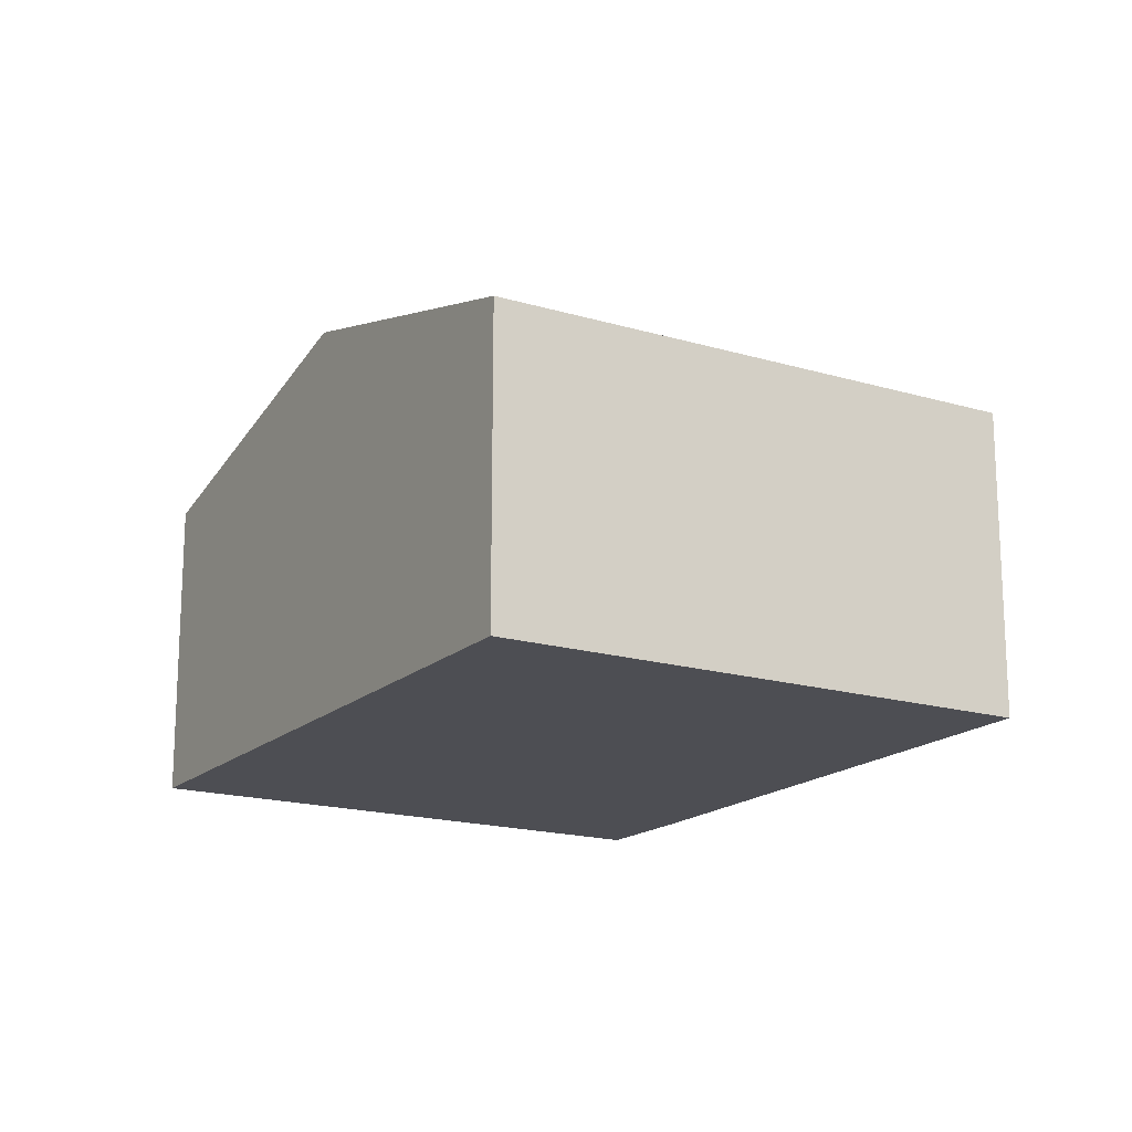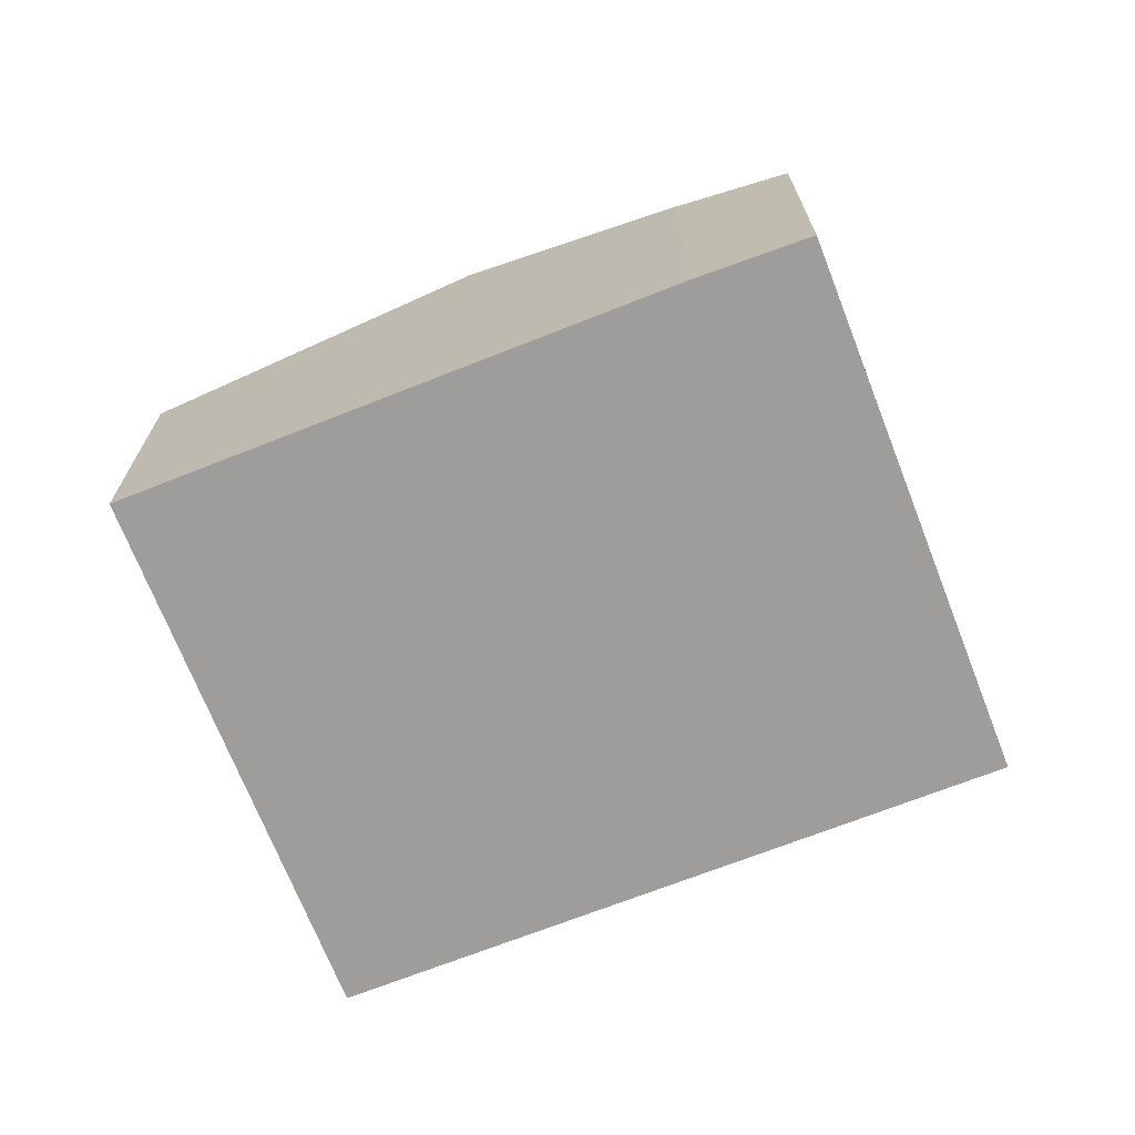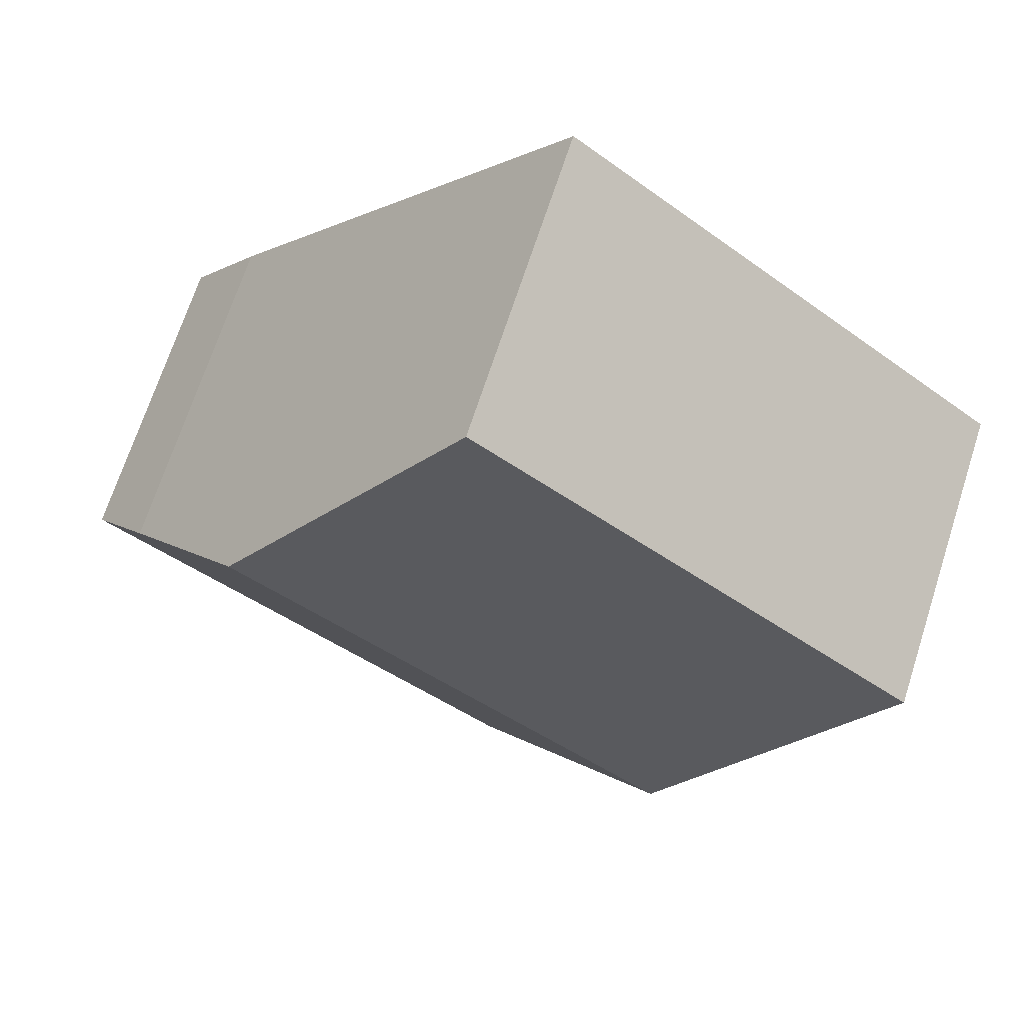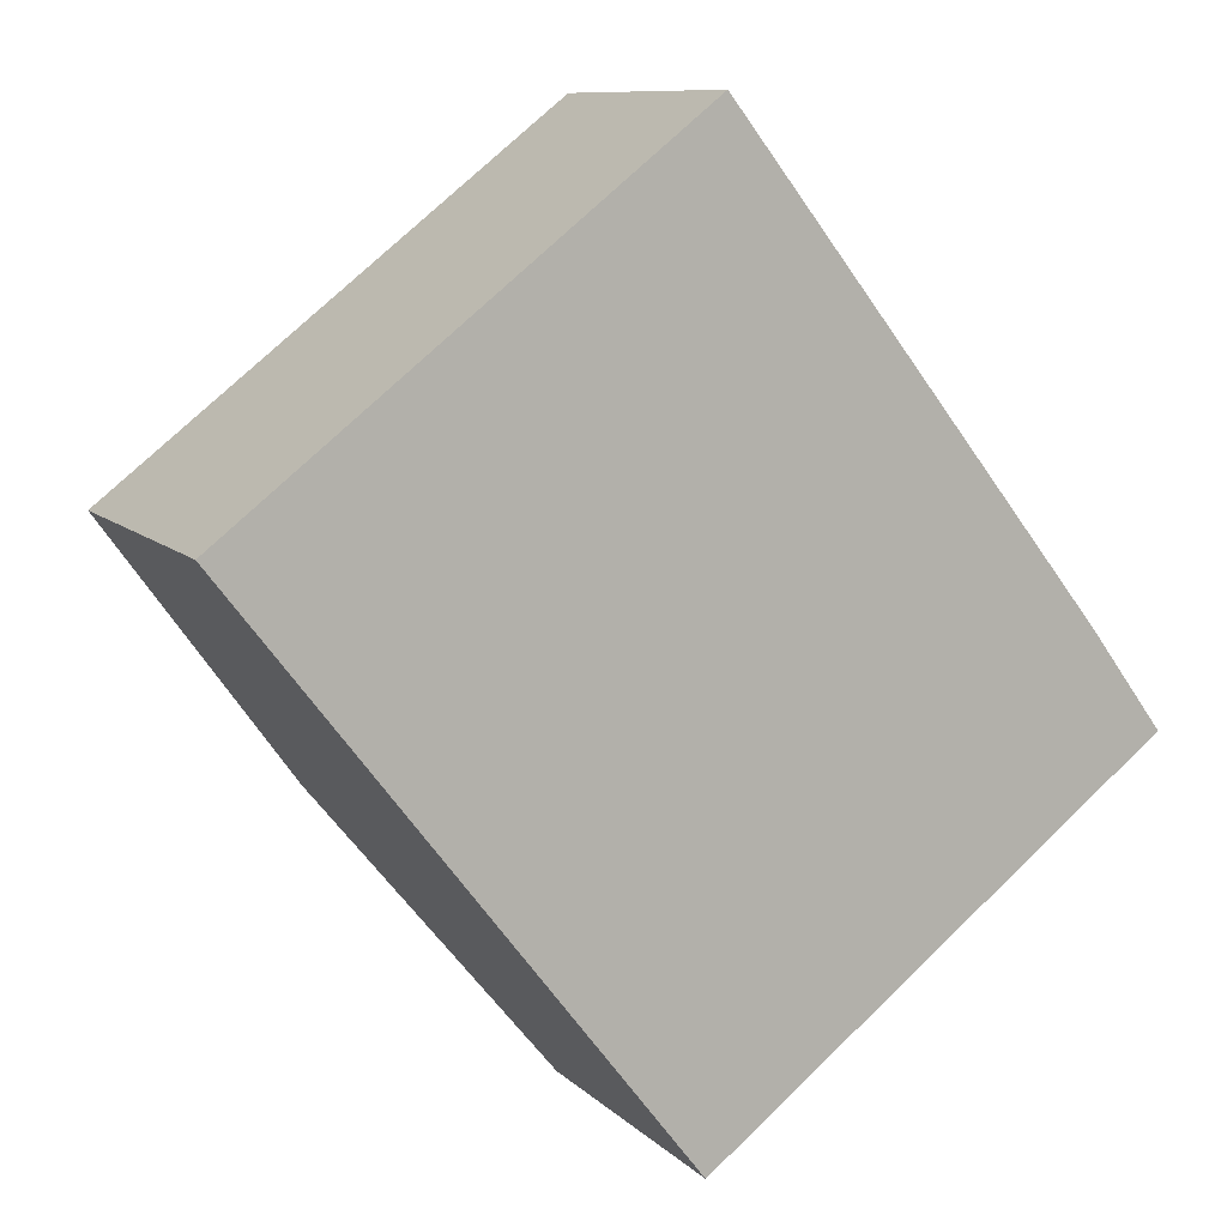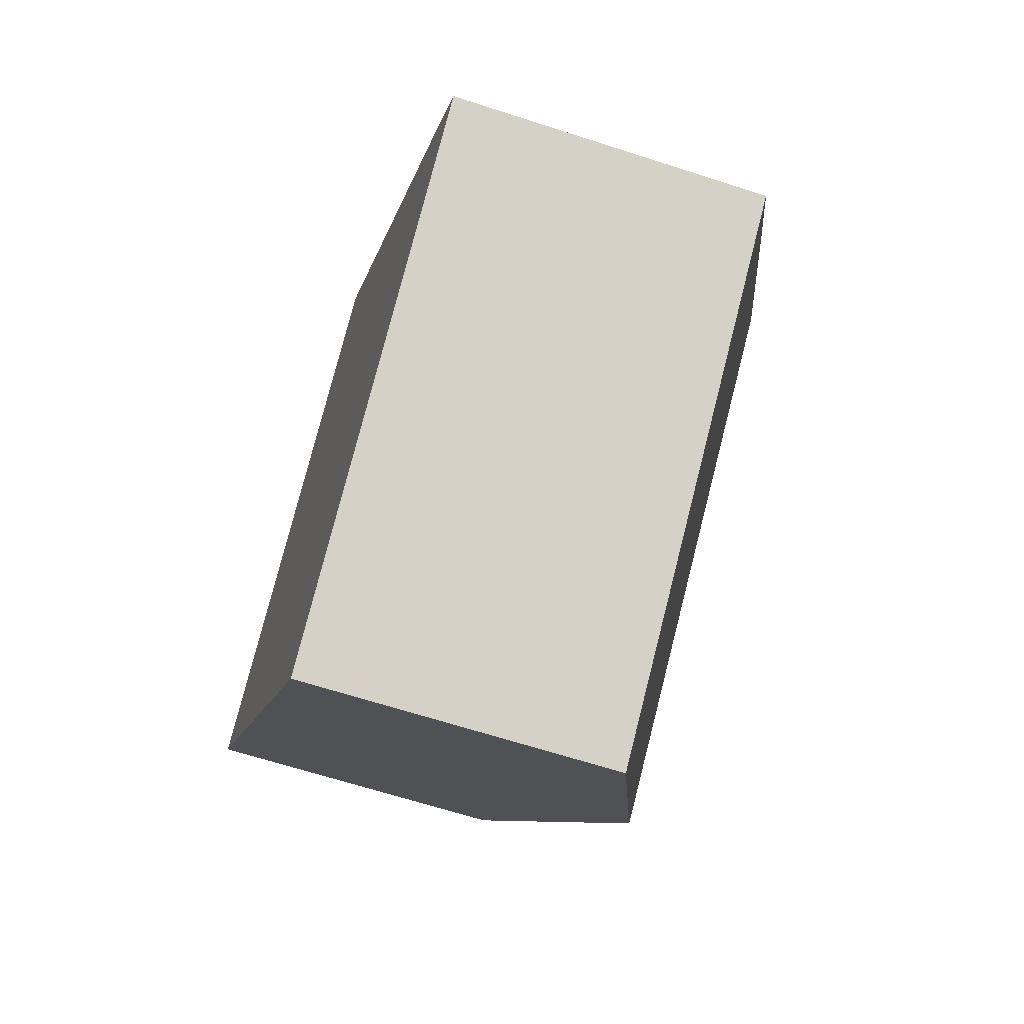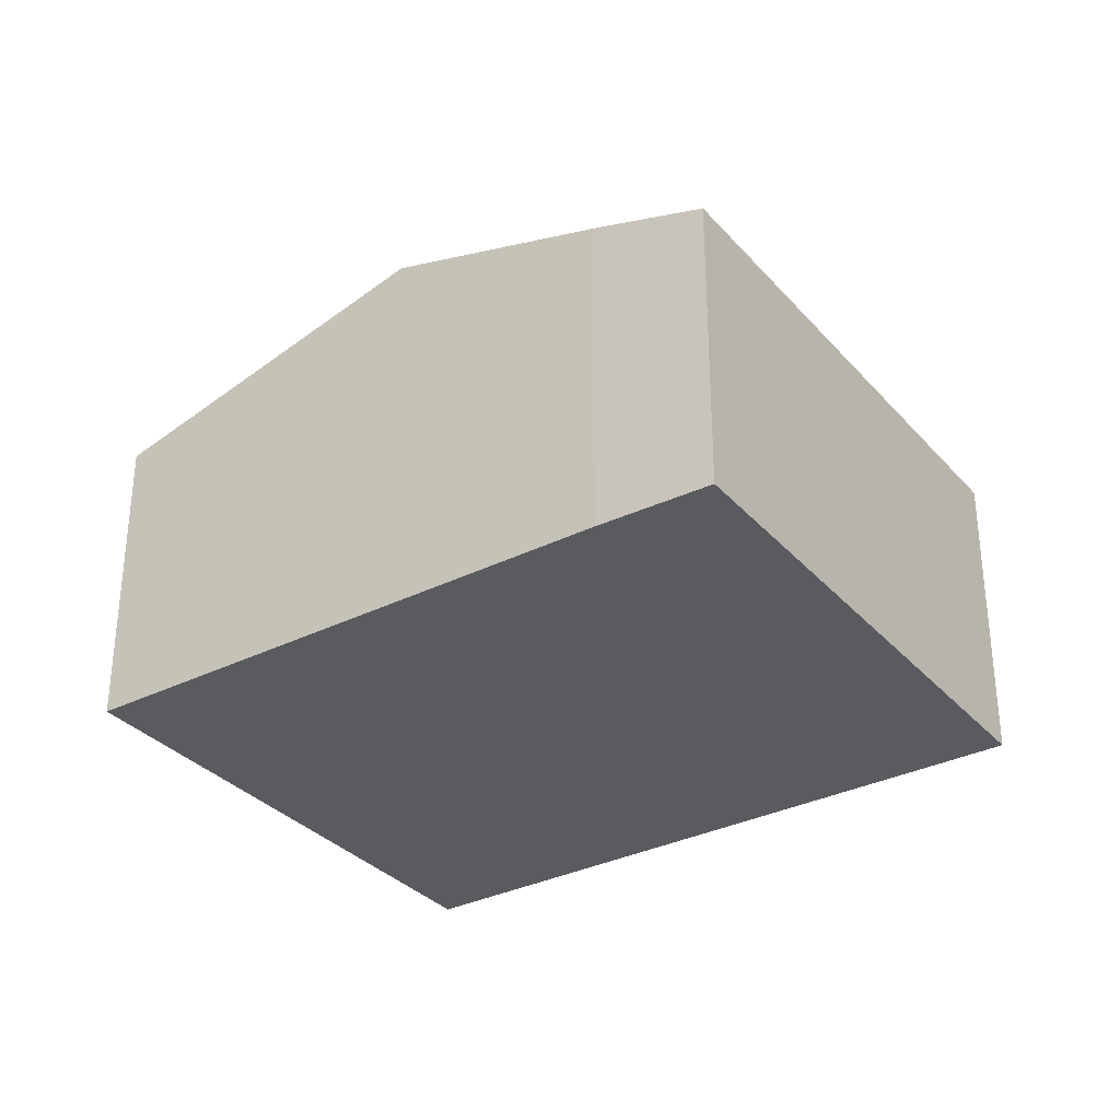
<metadata>
{"format":"obj","ext":"obj","renderer":"f3d","projection":"perspective","resolution":1024,"background":"white","views":[{"elev":-17.4,"azim":-68.7,"up":"+Y"},{"elev":-70.6,"azim":73.5,"up":"+Y"},{"elev":69.2,"azim":-162.1,"up":"+Z"},{"elev":9.6,"azim":-24.9,"up":"+Z"},{"elev":-64.3,"azim":71.8,"up":"+Z"},{"elev":-32.9,"azim":86.5,"up":"+Y"}]}
</metadata>
<code>
v  15.35 9.34 1.668
v  9.343 7.488 -12.03
v  5.004 9.34 -6.441
v  9.989 7.213 -12.86
v  20.34 7.193 -4.837
v  18.68 7.927 -2.58
v  0 7.204 4.411e-16
v  10.32 7.204 8.088
v  10.32 -4.952e-16 8.088
v  15.35 -1.021e-16 1.668
v  18.68 1.58e-16 -2.58
v  20.34 2.962e-16 -4.837
v  9.989 7.873e-16 -12.86
v  9.343 7.364e-16 -12.03
v  5.004 3.944e-16 -6.441
v  0 0 0
g defaultobject
f 1 2 3
f 2 1 4
f 4 1 5
f 5 1 6
f 7 1 3
f 1 7 8
f 9 1 8
f 1 9 6
f 6 9 10
f 6 10 11
f 11 5 6
f 5 11 12
f 5 13 4
f 13 5 12
f 13 2 4
f 2 13 3
f 3 13 7
f 7 13 14
f 7 14 15
f 7 15 16
f 16 8 7
f 8 16 9
f 11 13 12
f 13 11 10
f 13 10 9
f 13 9 14
f 14 9 15
f 15 9 16

</code>
